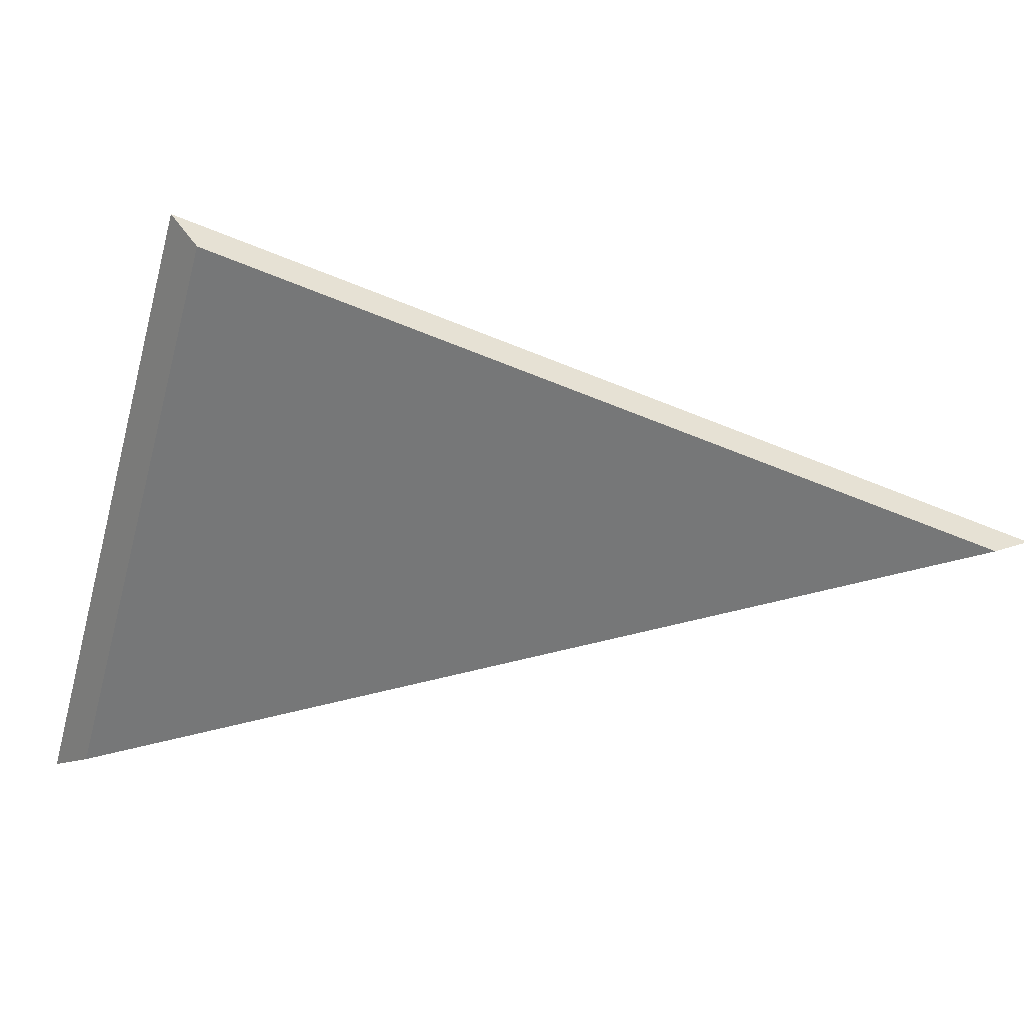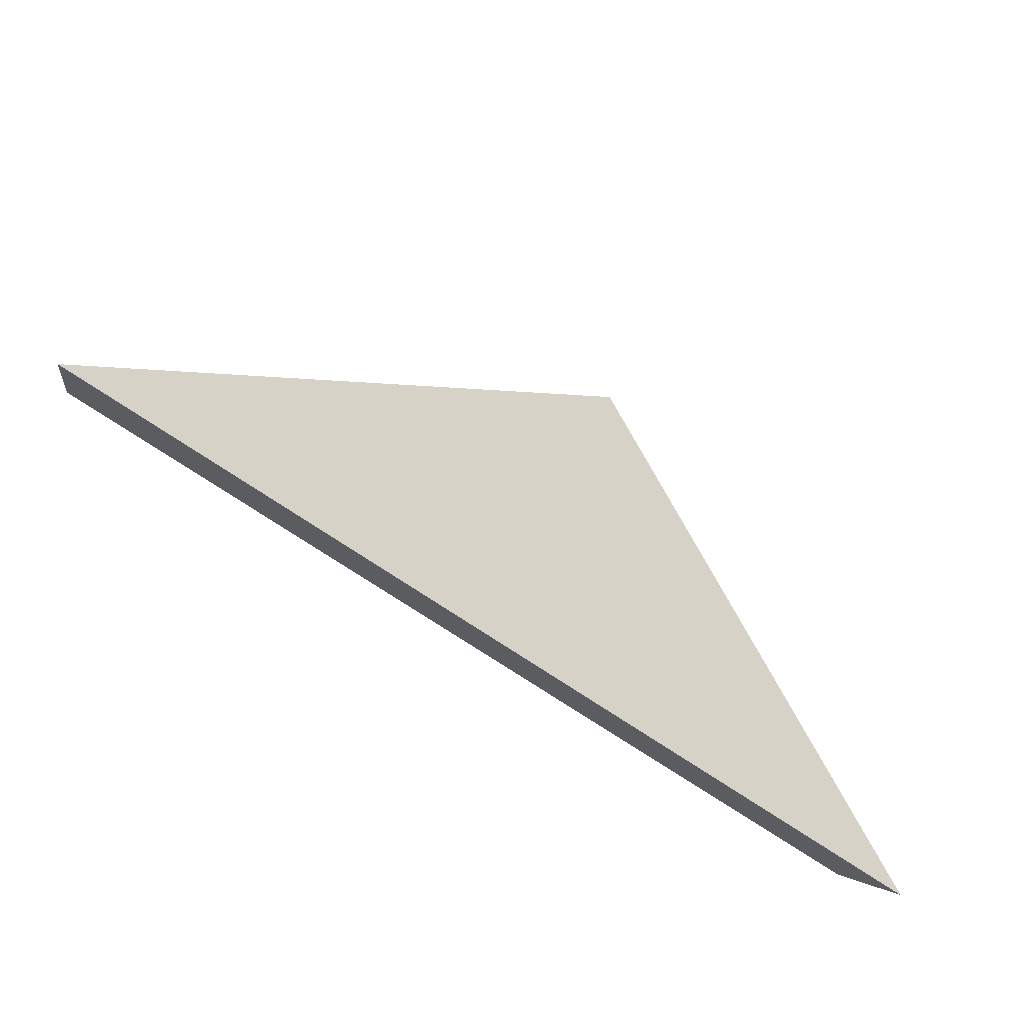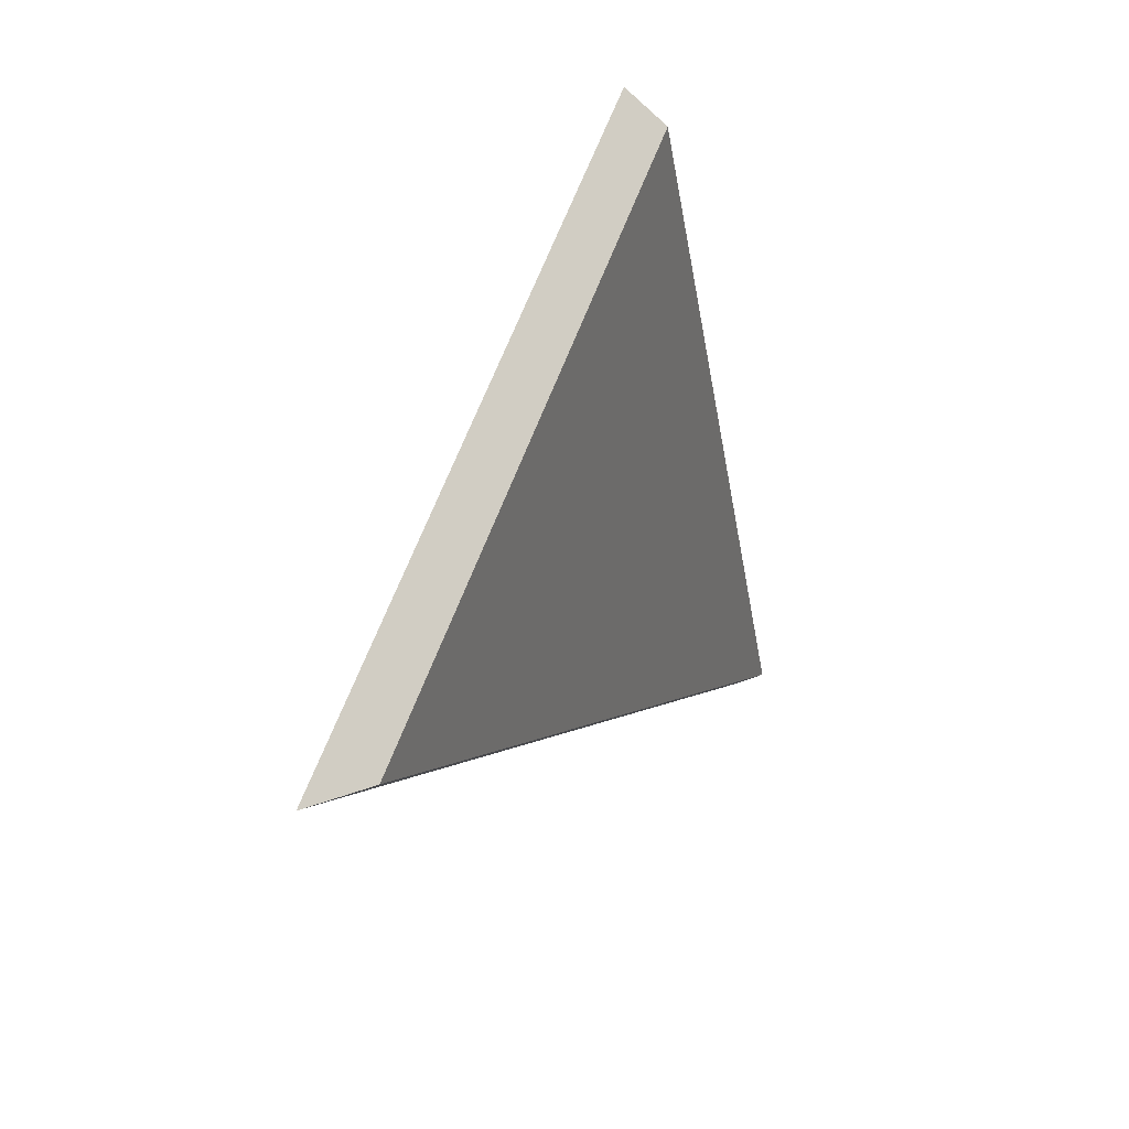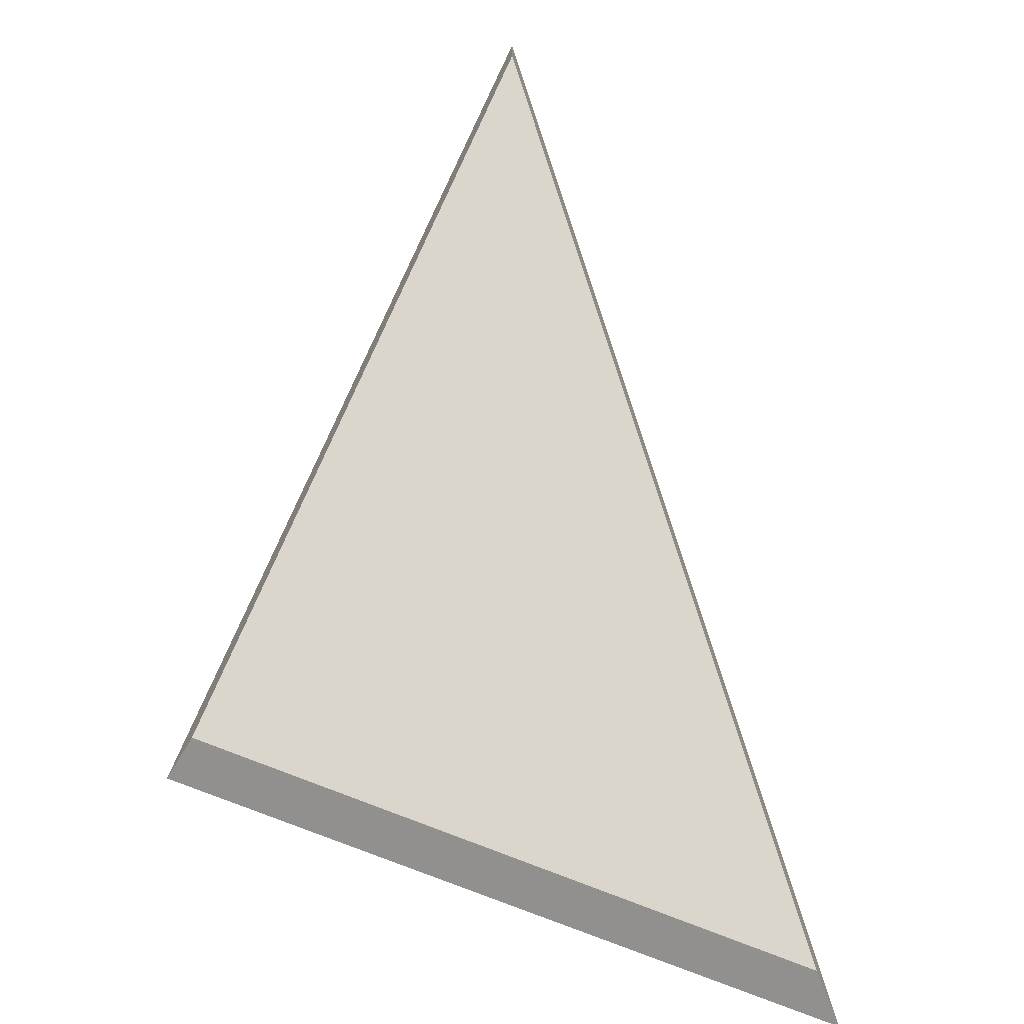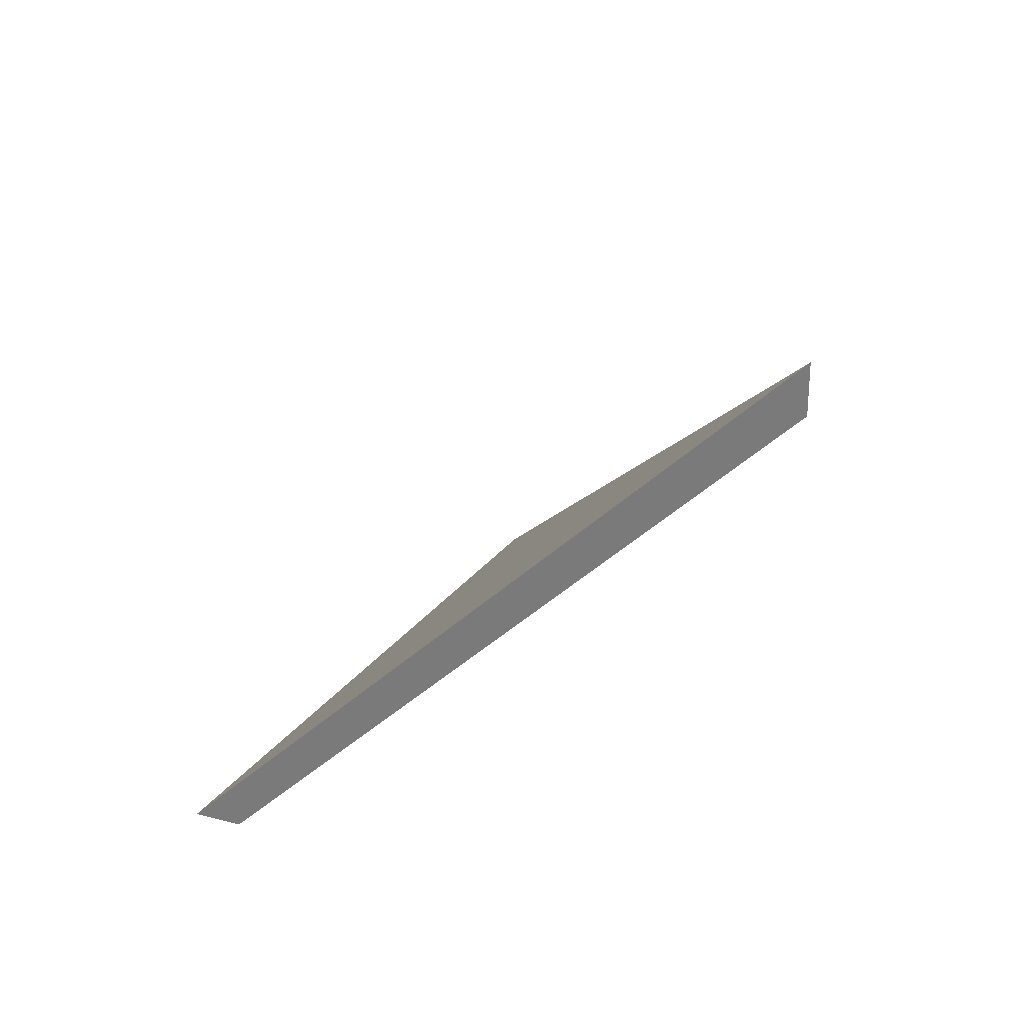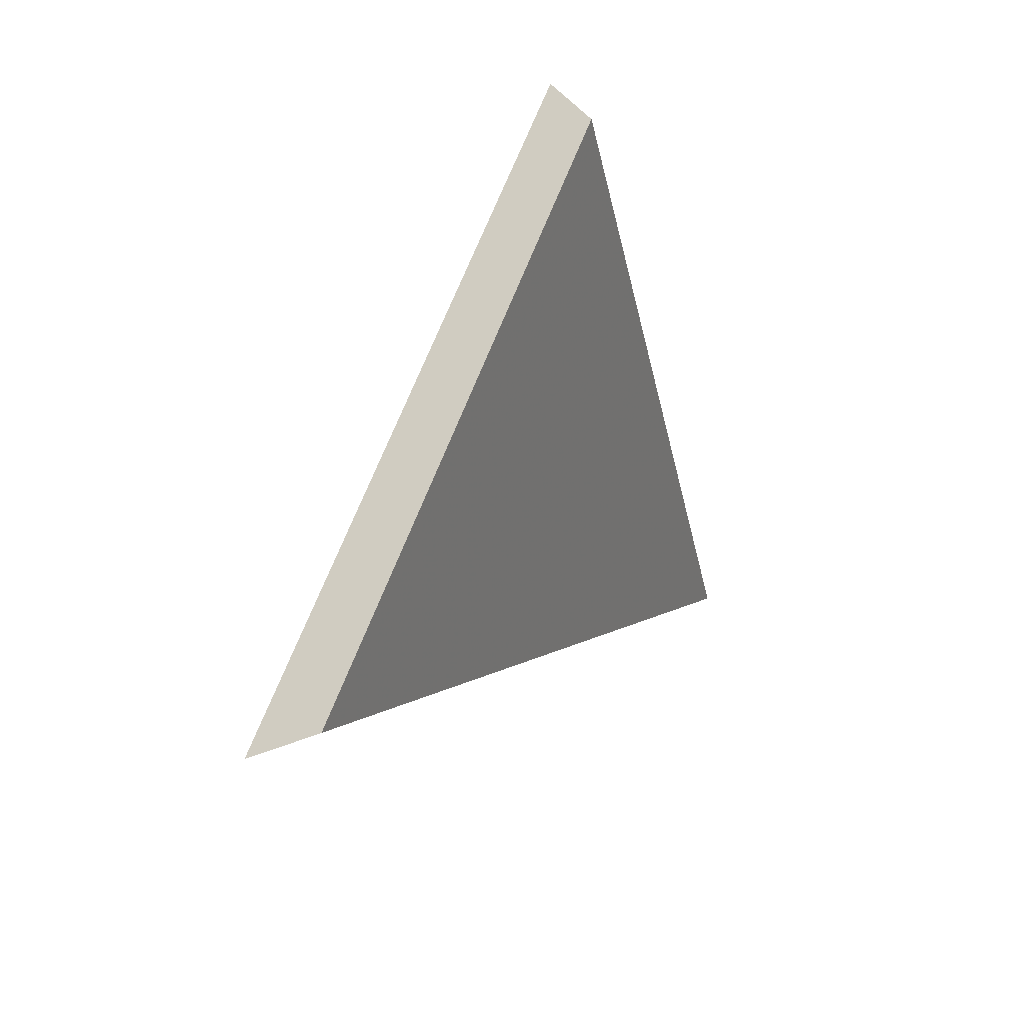
<metadata>
{"format":"obj","ext":"obj","renderer":"f3d","projection":"perspective","resolution":1024,"background":"white","views":[{"elev":15.3,"azim":49.6,"up":"+Z"},{"elev":62.0,"azim":178.0,"up":"+Y"},{"elev":-16.0,"azim":-31.1,"up":"+Z"},{"elev":-65.7,"azim":90.0,"up":"+Y"},{"elev":27.6,"azim":52.5,"up":"+Y"},{"elev":-14.1,"azim":-28.6,"up":"+Z"}]}
</metadata>
<code>
v 1.087 -0.03067 1.154
v 1.074 -0.03067 1.123
v 1.114 -0.000422 1.138
v 1.114 0.002211 1.138
v 1.114 -0.000422 1.138
v 1.074 -0.03067 1.123
v 1.07 -0.03067 1.121
v 1.07 -0.03067 1.121
v 1.074 -0.03067 1.123
v 1.087 -0.03067 1.154
v 1.085 -0.03067 1.155
v 1.085 -0.03067 1.155
v 1.087 -0.03067 1.154
v 1.114 -0.000422 1.138
v 1.114 0.002211 1.138
v 1.114 0.002211 1.138
v 1.07 -0.03067 1.121
v 1.085 -0.03067 1.155
f 1 2 3
f 4 5 6
f 4 6 7
f 8 9 10
f 8 10 11
f 12 13 14
f 12 14 15
f 16 17 18

</code>
